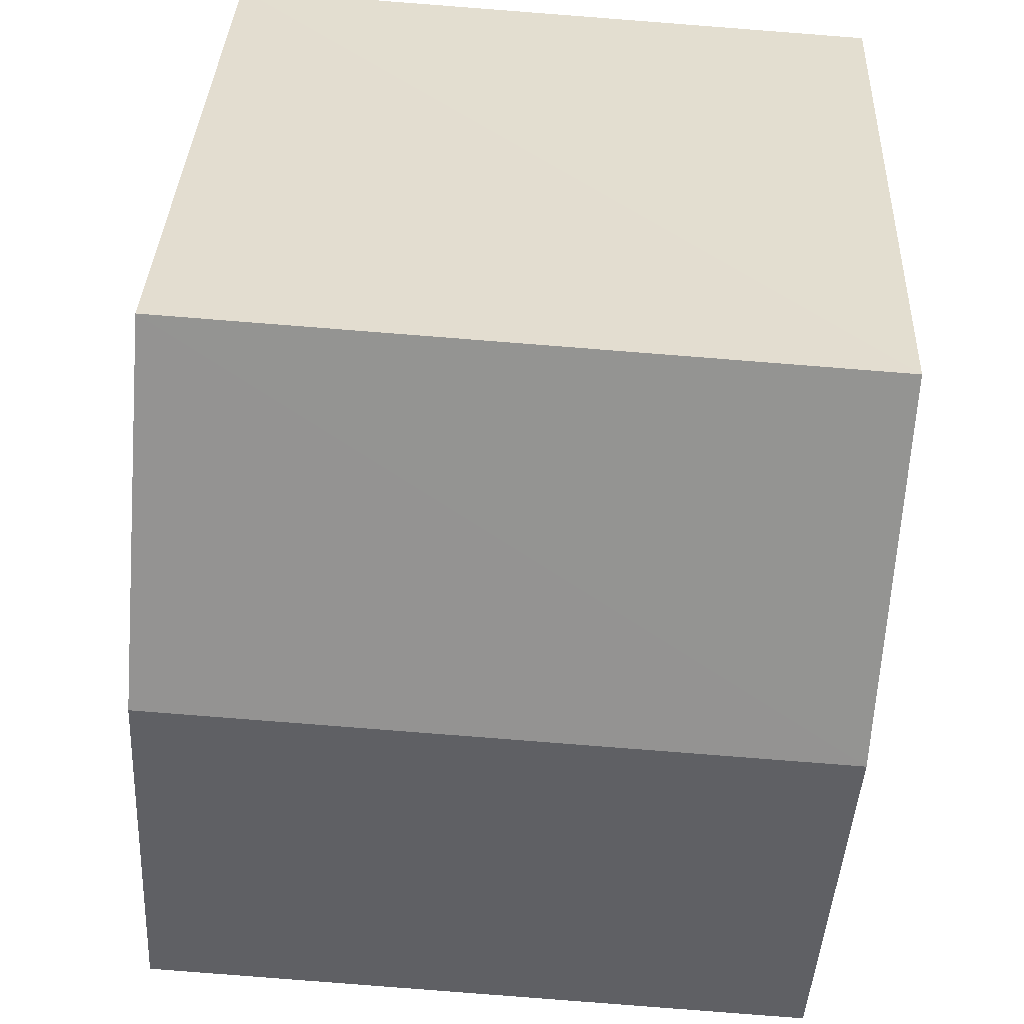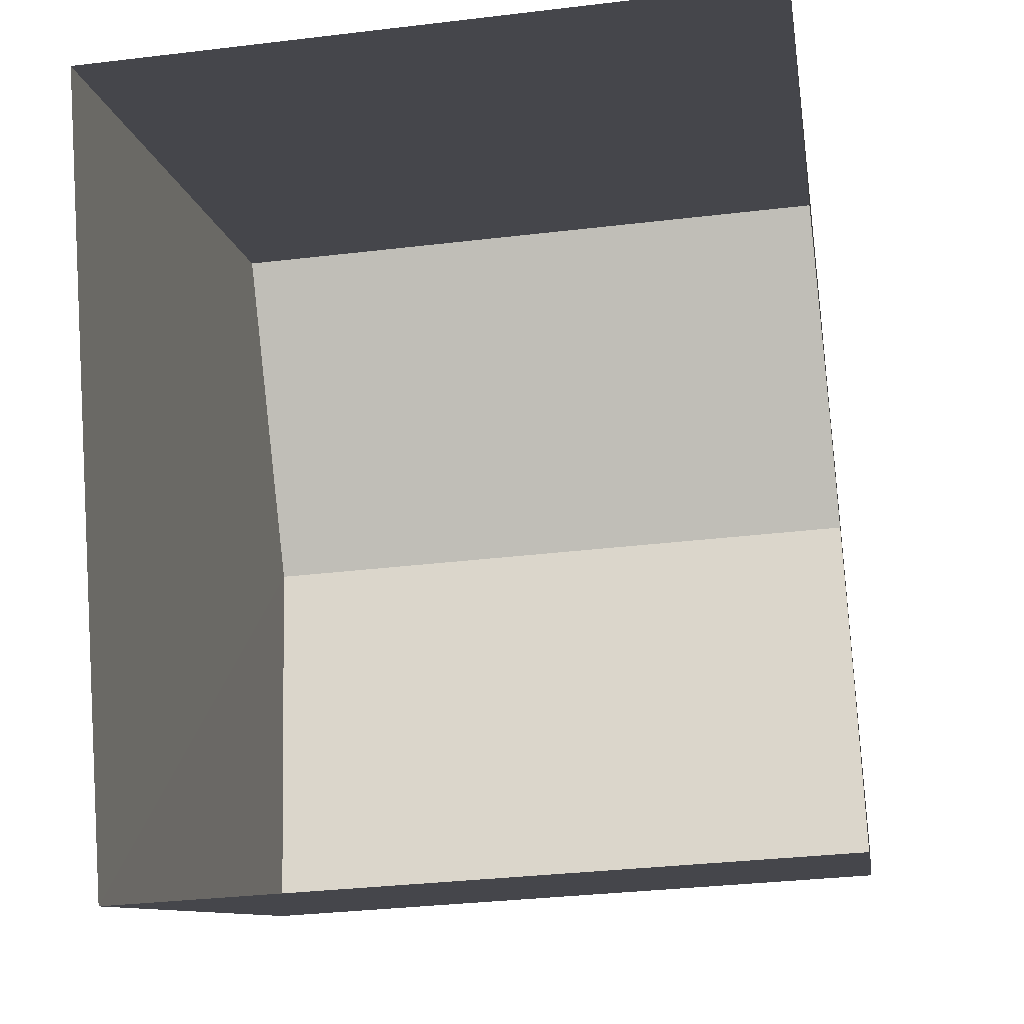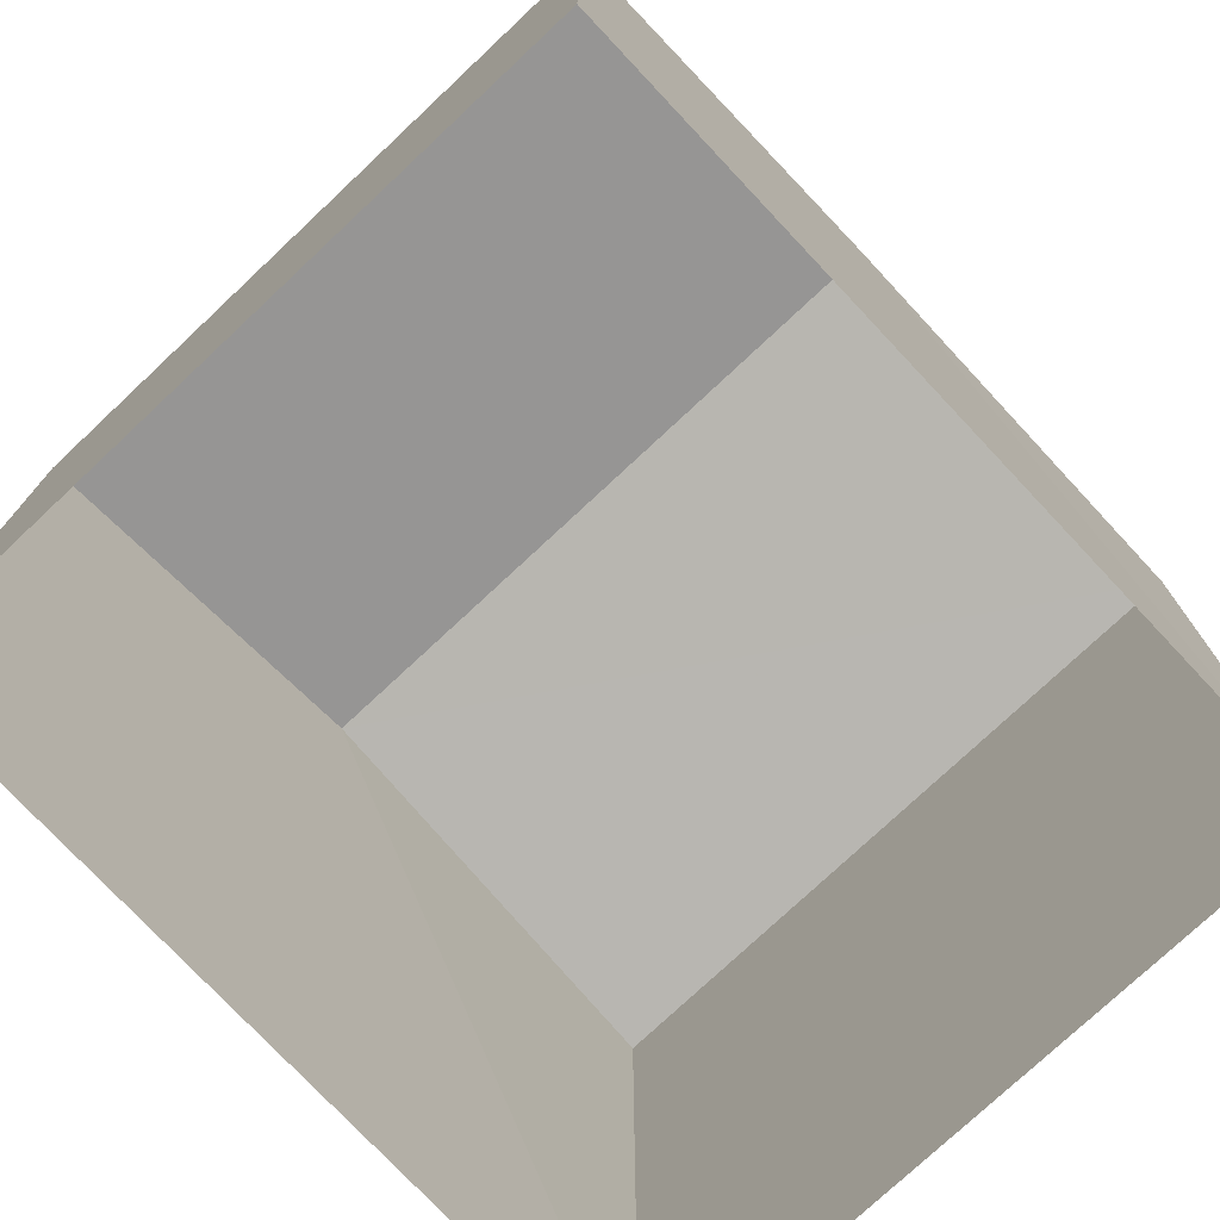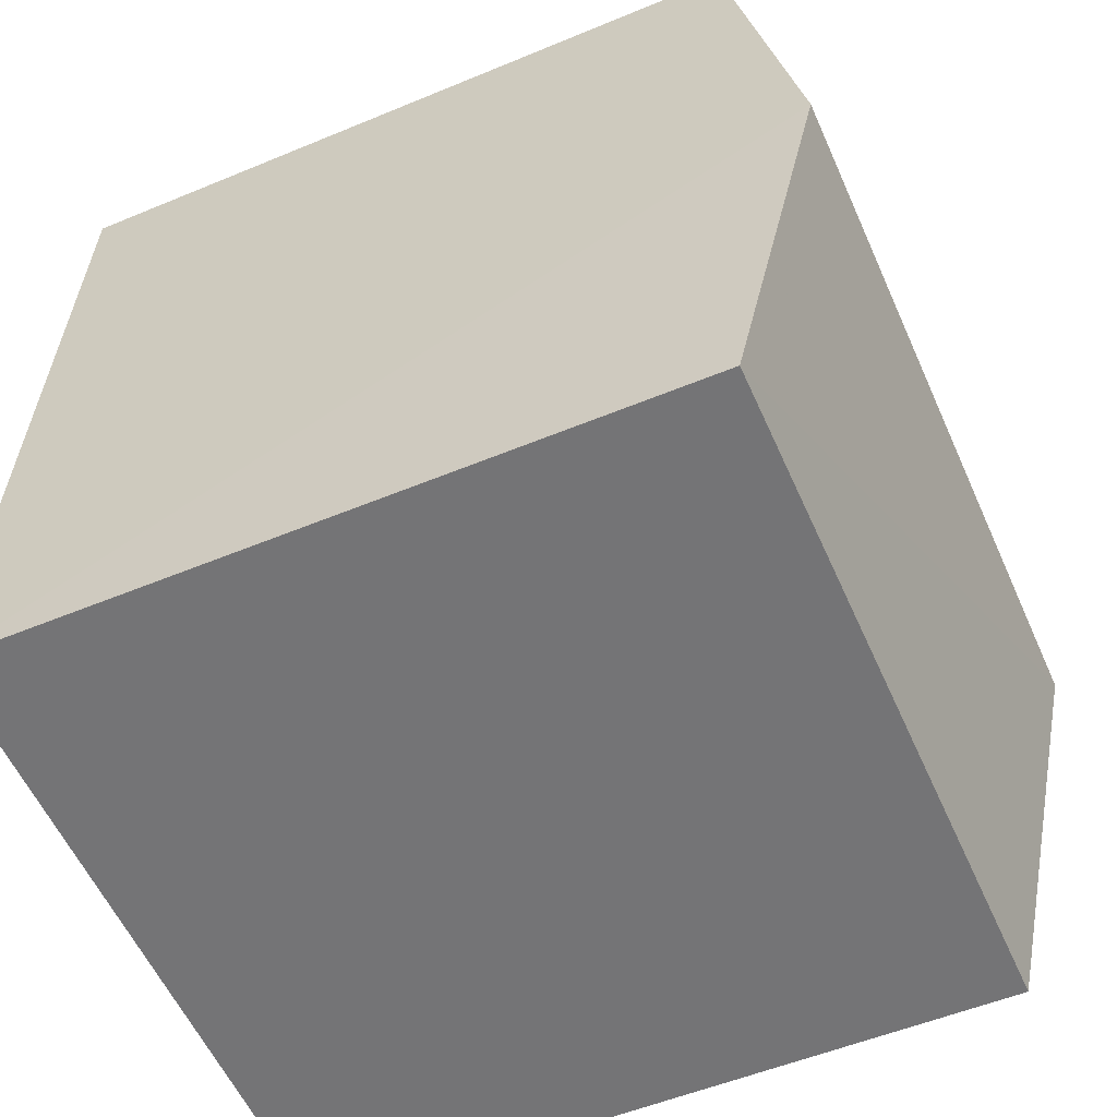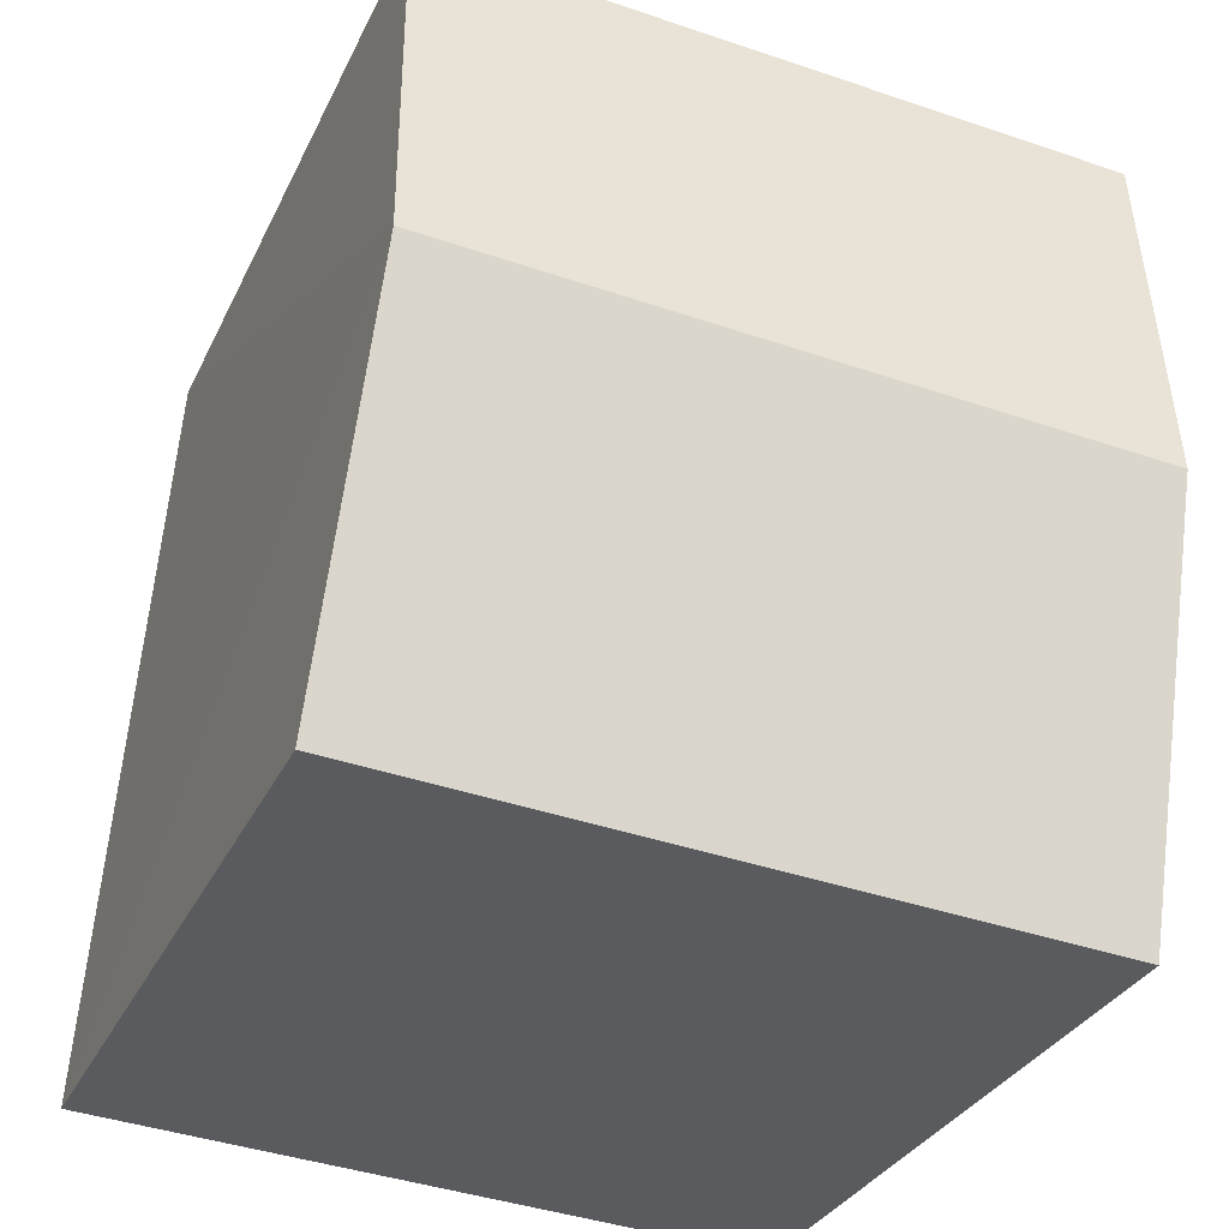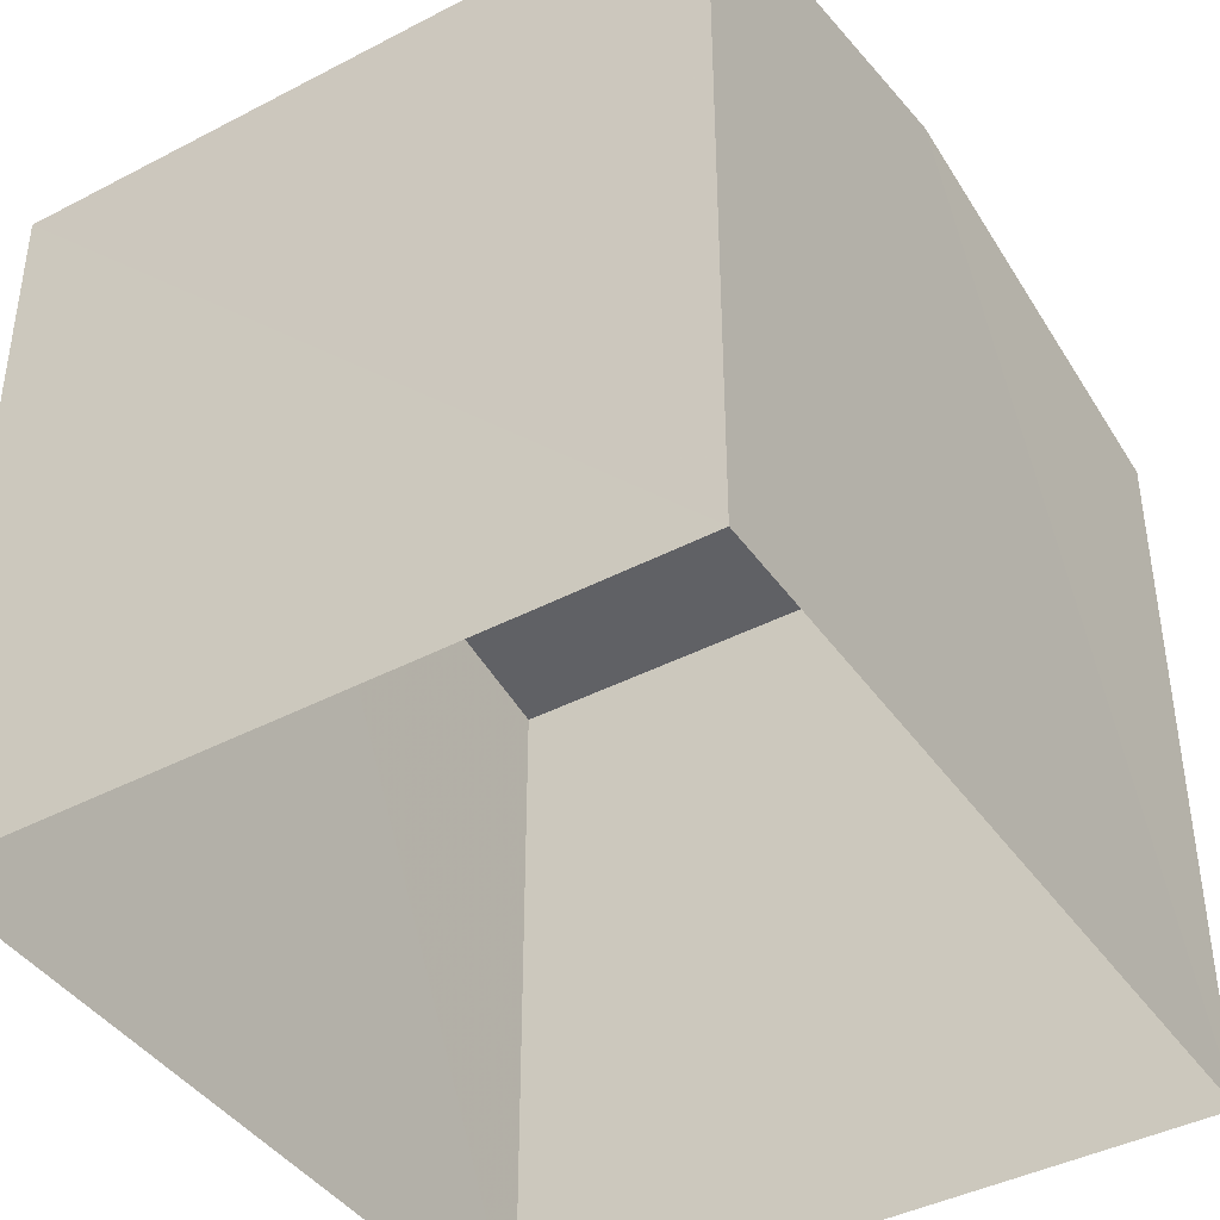
<metadata>
{"format":"obj","ext":"obj","renderer":"f3d","projection":"perspective","resolution":1024,"background":"white","views":[{"elev":34.8,"azim":2.3,"up":"+Y"},{"elev":-9.9,"azim":-171.8,"up":"+Y"},{"elev":-75.7,"azim":-140.5,"up":"+Z"},{"elev":-53.2,"azim":-66.0,"up":"+Y"},{"elev":-31.5,"azim":-22.1,"up":"+Y"},{"elev":-42.0,"azim":-151.7,"up":"+Z"}]}
</metadata>
<code>
v -3.726e+05 -1.055e+05 23.26
v -3.726e+05 -1.055e+05 23.26
v -3.726e+05 -1.055e+05 23.26
v -3.726e+05 -1.055e+05 23.26
v -3.726e+05 -1.055e+05 30.09
v -3.726e+05 -1.055e+05 29.41
v -3.726e+05 -1.055e+05 30.09
v -3.726e+05 -1.055e+05 29.41
v -3.726e+05 -1.055e+05 29.41
v -3.726e+05 -1.055e+05 29.41
f 1 2 3
f 1 4 2
f 5 6 7
f 5 8 6
f 9 10 5
f 7 9 5
f 10 4 1
f 10 9 4
f 8 3 2
f 6 8 2
f 6 2 7
f 2 4 7
f 4 9 7
f 10 1 5
f 1 3 5
f 3 8 5

</code>
